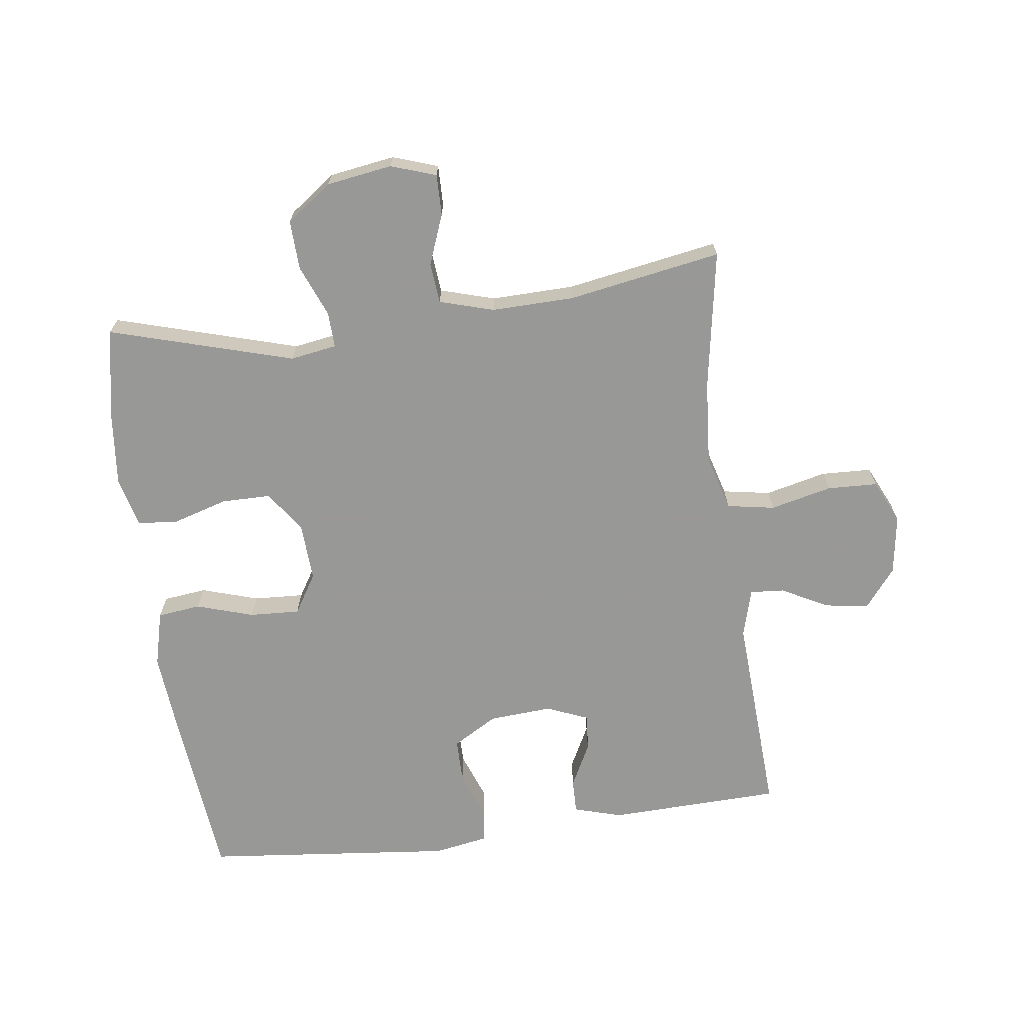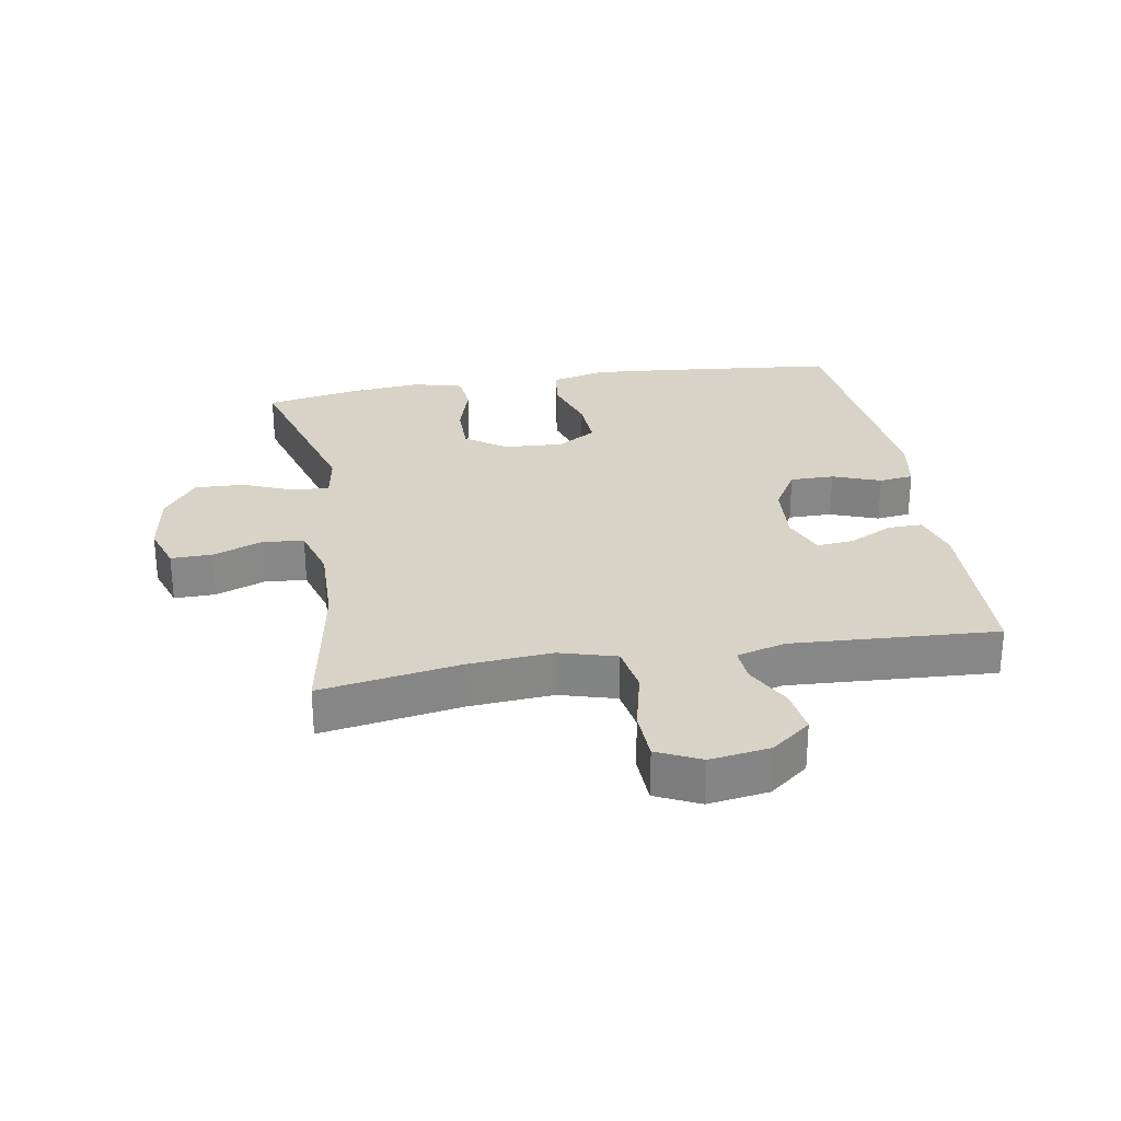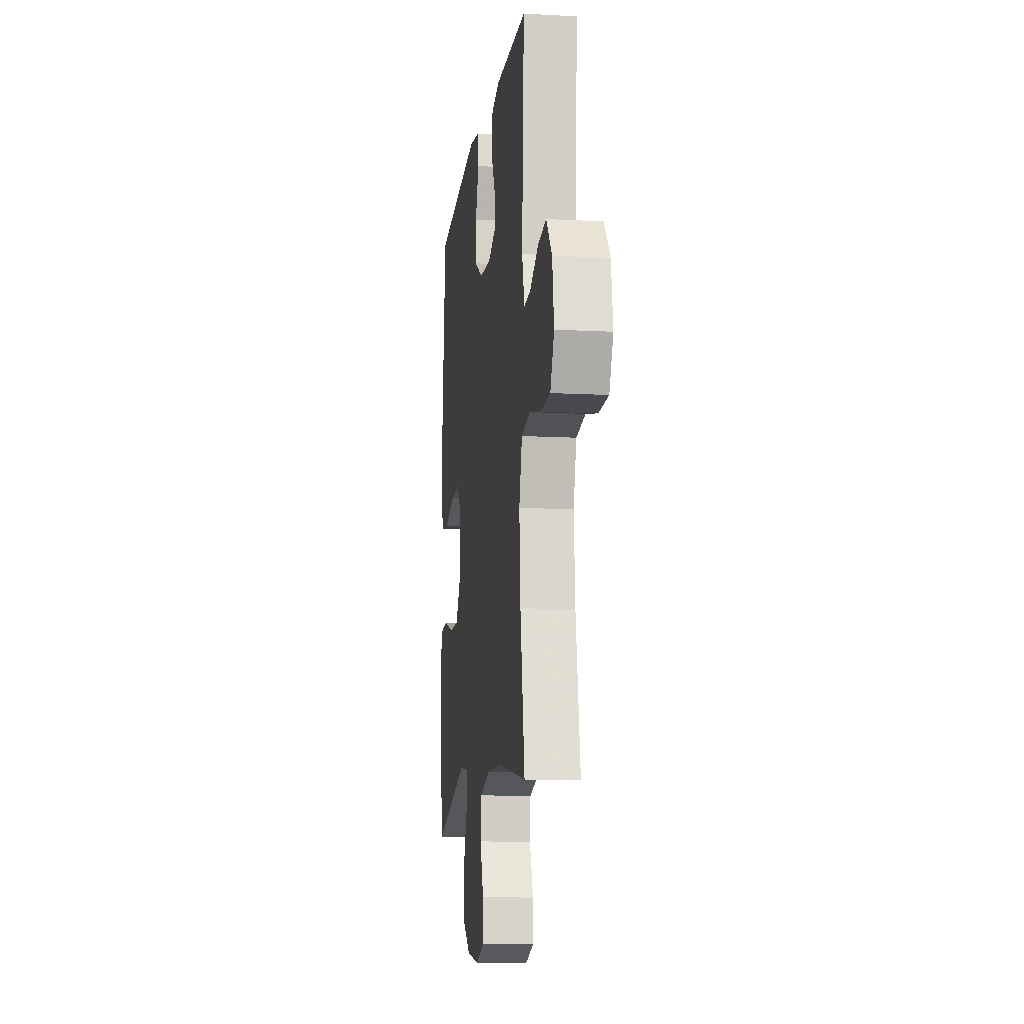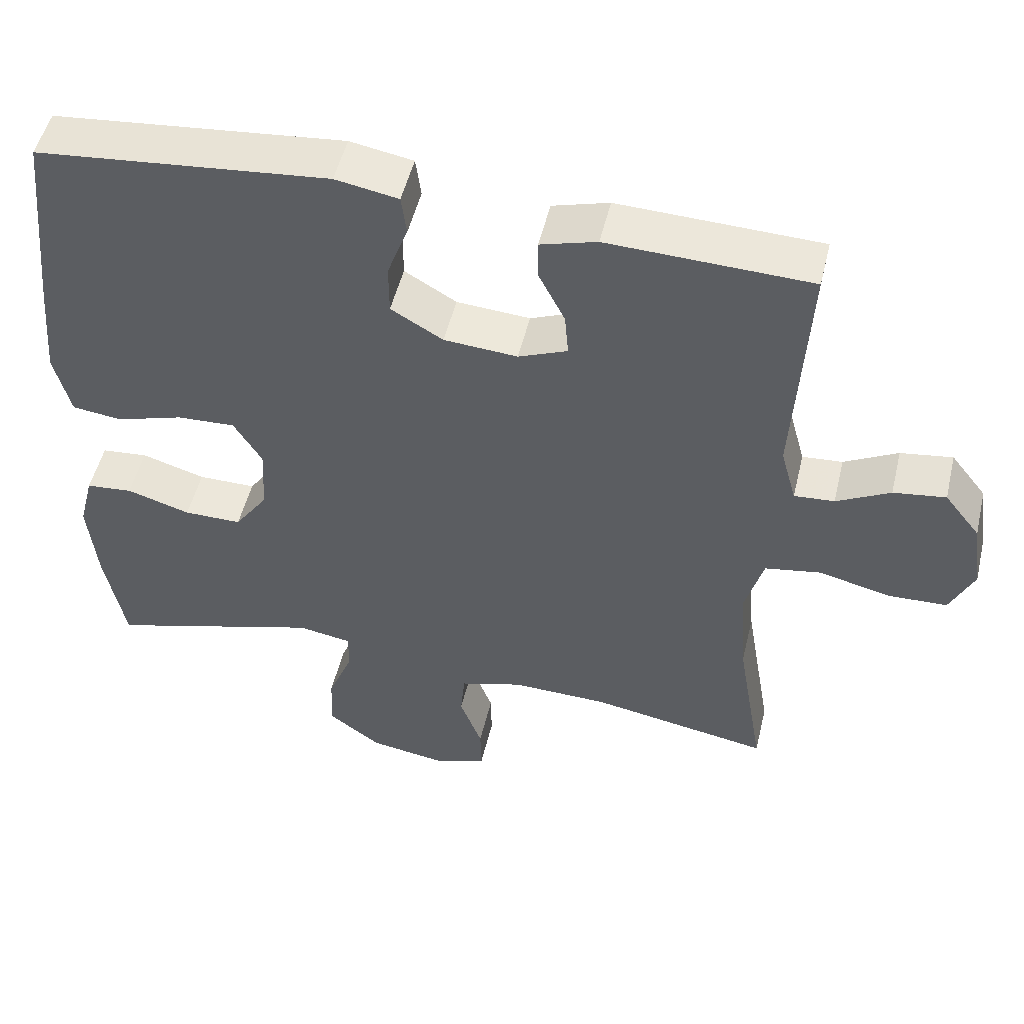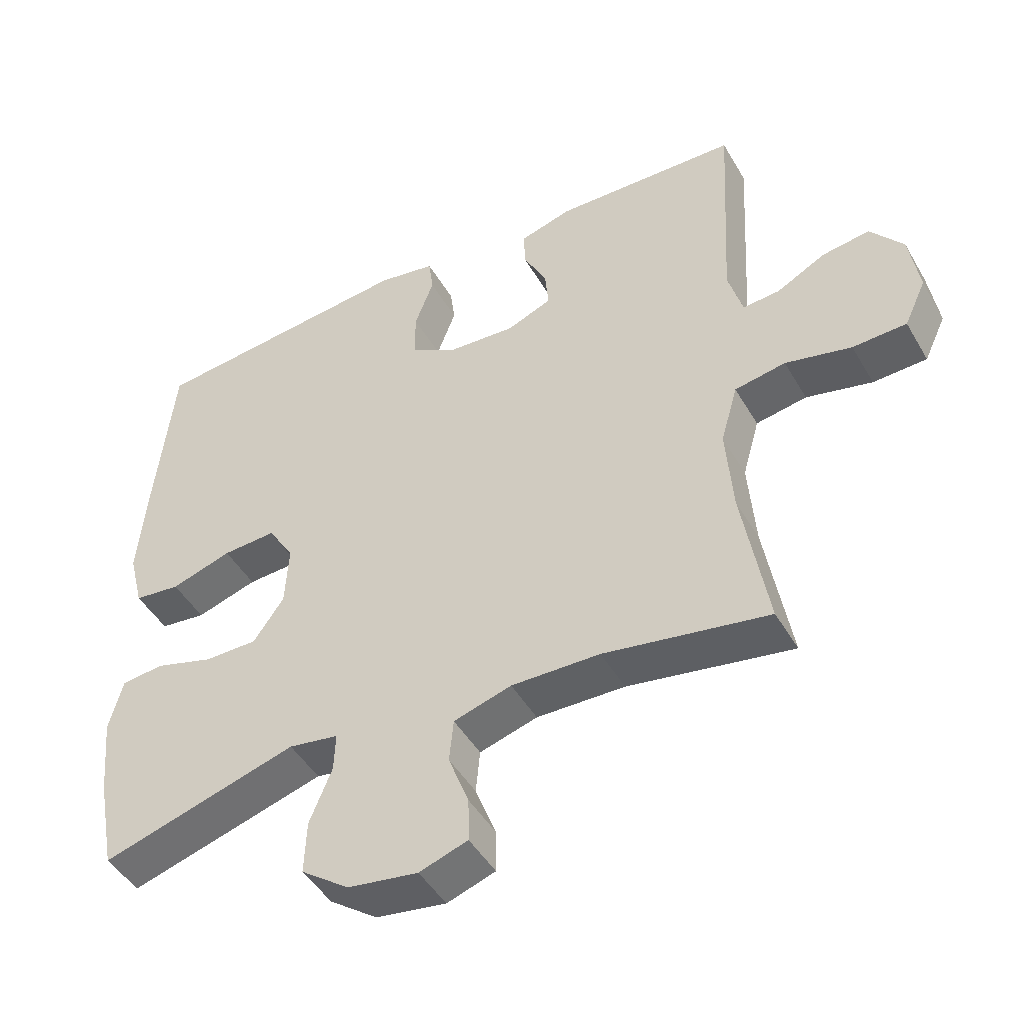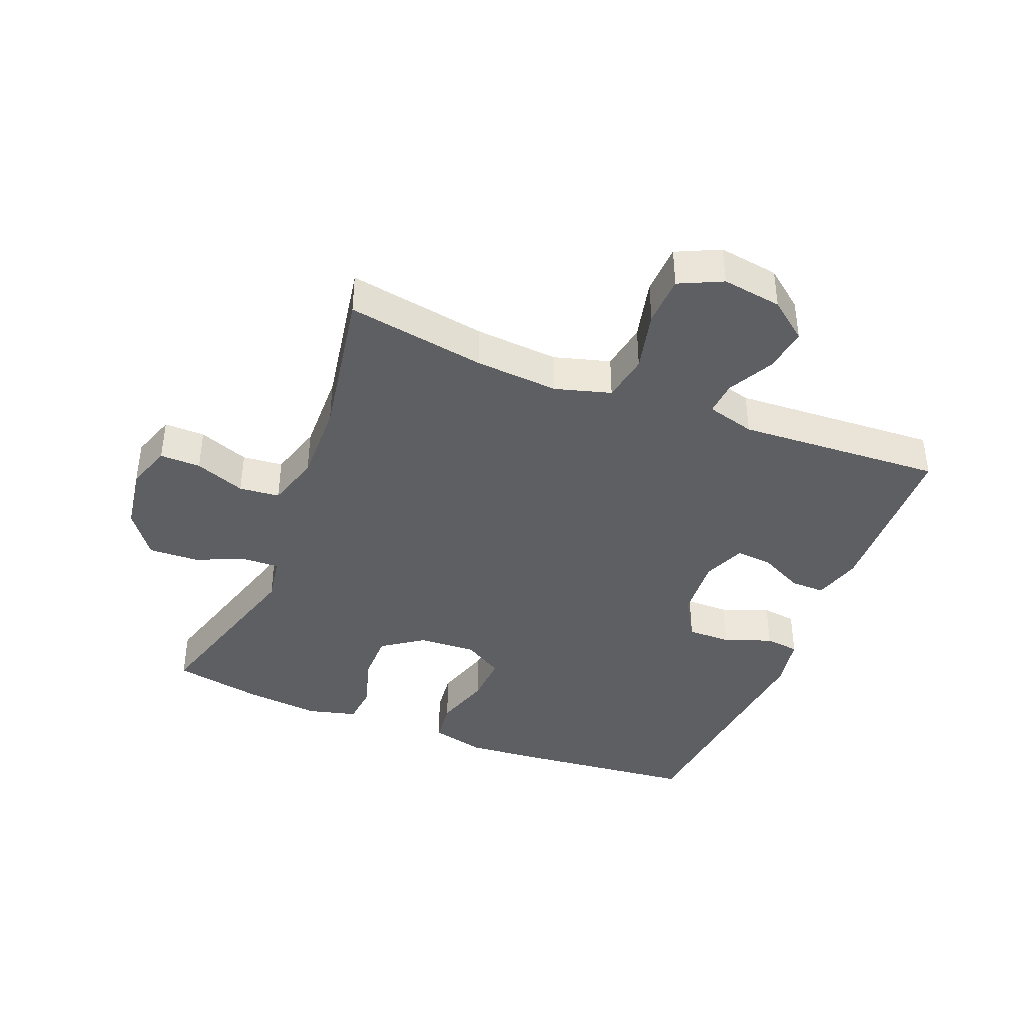
<metadata>
{"format":"obj","ext":"obj","renderer":"f3d","projection":"perspective","resolution":1024,"background":"white","views":[{"elev":-68.5,"azim":-172.5,"up":"+Y"},{"elev":27.8,"azim":-99.6,"up":"+Y"},{"elev":-11.5,"azim":-97.4,"up":"+Z"},{"elev":50.9,"azim":-166.6,"up":"+Z"},{"elev":-46.7,"azim":-151.2,"up":"+Z"},{"elev":-40.3,"azim":-111.7,"up":"+Y"}]}
</metadata>
<code>
v -0.5 0.07 -0.5
v -0.463 0.07 -0.281
v -0.453 0.07 -0.15
v -0.478 0.07 -0.062
v -0.553 0.07 -0.049
v -0.65 0.07 -0.072
v -0.729 0.07 -0.069
v -0.761 0.07 -0.001
v -0.747 0.07 0.093
v -0.699 0.07 0.154
v -0.629 0.07 0.144
v -0.557 0.07 0.106
v -0.503 0.07 0.102
v -0.482 0.07 0.178
v -0.5 0.07 0.5
v -0.228 0.07 0.509
v -0.152 0.07 0.487
v -0.153 0.07 0.433
v -0.188 0.07 0.364
v -0.193 0.07 0.306
v -0.127 0.07 0.279
v -0.028 0.07 0.286
v 0.042 0.07 0.327
v 0.042 0.07 0.396
v 0.014 0.07 0.471
v 0.021 0.07 0.525
v 0.106 0.07 0.54
v 0.5 0.07 0.5
v 0.528 0.07 0.228
v 0.539 0.07 0.099
v 0.517 0.07 0.012
v 0.449 0.07 0.004
v 0.359 0.07 0.032
v 0.28 0.07 0.036
v 0.242 0.07 -0.026
v 0.247 0.07 -0.118
v 0.292 0.07 -0.182
v 0.37 0.07 -0.182
v 0.456 0.07 -0.156
v 0.519 0.07 -0.162
v 0.539 0.07 -0.24
v 0.527 0.07 -0.359
v 0.5 0.07 -0.5
v 0.211 0.07 -0.416
v 0.138 0.07 -0.428
v 0.14 0.07 -0.484
v 0.173 0.07 -0.565
v 0.176 0.07 -0.643
v 0.105 0.07 -0.695
v 0.002 0.07 -0.711
v -0.069 0.07 -0.687
v -0.068 0.07 -0.623
v -0.038 0.07 -0.544
v -0.044 0.07 -0.48
v -0.129 0.07 -0.455
v -0.259 0.07 -0.458
v -0.5 0 -0.5
v -0.463 0 -0.281
v -0.453 0 -0.15
v -0.478 0 -0.062
v -0.553 0 -0.049
v -0.65 0 -0.072
v -0.729 0 -0.069
v -0.761 0 -0.001
v -0.747 0 0.093
v -0.699 0 0.154
v -0.629 0 0.144
v -0.557 0 0.106
v -0.503 0 0.102
v -0.482 0 0.178
v -0.5 0 0.5
v -0.228 0 0.509
v -0.152 0 0.487
v -0.153 0 0.433
v -0.188 0 0.364
v -0.193 0 0.306
v -0.127 0 0.279
v -0.028 0 0.286
v 0.042 0 0.327
v 0.042 0 0.396
v 0.014 0 0.471
v 0.021 0 0.525
v 0.106 0 0.54
v 0.5 0 0.5
v 0.528 0 0.228
v 0.539 0 0.099
v 0.517 0 0.012
v 0.449 0 0.004
v 0.359 0 0.032
v 0.28 0 0.036
v 0.242 0 -0.026
v 0.247 0 -0.118
v 0.292 0 -0.182
v 0.37 0 -0.182
v 0.456 0 -0.156
v 0.519 0 -0.162
v 0.539 0 -0.24
v 0.527 0 -0.359
v 0.5 0 -0.5
v 0.211 0 -0.416
v 0.138 0 -0.428
v 0.14 0 -0.484
v 0.173 0 -0.565
v 0.176 0 -0.643
v 0.105 0 -0.695
v 0.002 0 -0.711
v -0.069 0 -0.687
v -0.068 0 -0.623
v -0.038 0 -0.544
v -0.044 0 -0.48
v -0.129 0 -0.455
v -0.259 0 -0.458
f 51 52 53
f 50 51 53
f 49 50 53
f 48 49 53
f 47 48 53
f 46 47 53
f 45 46 53 54
f 42 43 44
f 41 42 44
f 40 41 44
f 39 40 44
f 38 39 44
f 37 38 44 45
f 45 54 55
f 37 45 55
f 36 37 55
f 31 32 33
f 30 31 33
f 29 30 33
f 28 29 33
f 27 28 33
f 26 27 33
f 25 26 33
f 24 25 33
f 23 24 33 34
f 22 23 34 35
f 17 18 19
f 16 17 19
f 15 16 19
f 14 15 19
f 13 14 19 20
f 10 11 12
f 9 10 12
f 8 9 12
f 7 8 12
f 6 7 12
f 5 6 12
f 4 5 12 13
f 13 20 21
f 4 13 21
f 3 4 21
f 56 1 2
f 36 55 56
f 35 36 56
f 22 35 56
f 21 22 56
f 3 21 56
f 2 3 56
f 109 108 107
f 109 107 106
f 109 106 105
f 109 105 104
f 109 104 103
f 109 103 102
f 110 109 102 101
f 100 99 98
f 100 98 97
f 100 97 96
f 100 96 95
f 100 95 94
f 101 100 94 93
f 111 110 101
f 111 101 93
f 111 93 92
f 89 88 87
f 89 87 86
f 89 86 85
f 89 85 84
f 89 84 83
f 89 83 82
f 89 82 81
f 89 81 80
f 90 89 80 79
f 91 90 79 78
f 75 74 73
f 75 73 72
f 75 72 71
f 75 71 70
f 76 75 70 69
f 68 67 66
f 68 66 65
f 68 65 64
f 68 64 63
f 68 63 62
f 68 62 61
f 69 68 61 60
f 77 76 69
f 77 69 60
f 77 60 59
f 58 57 112
f 112 111 92
f 112 92 91
f 112 91 78
f 112 78 77
f 112 77 59
f 112 59 58
f 1 57 58 2
f 2 58 59 3
f 3 59 60 4
f 4 60 61 5
f 5 61 62 6
f 6 62 63 7
f 7 63 64 8
f 8 64 65 9
f 9 65 66 10
f 10 66 67 11
f 11 67 68 12
f 12 68 69 13
f 13 69 70 14
f 14 70 71 15
f 15 71 72 16
f 16 72 73 17
f 17 73 74 18
f 18 74 75 19
f 19 75 76 20
f 20 76 77 21
f 21 77 78 22
f 22 78 79 23
f 23 79 80 24
f 24 80 81 25
f 25 81 82 26
f 26 82 83 27
f 27 83 84 28
f 28 84 85 29
f 29 85 86 30
f 30 86 87 31
f 31 87 88 32
f 32 88 89 33
f 33 89 90 34
f 34 90 91 35
f 35 91 92 36
f 36 92 93 37
f 37 93 94 38
f 38 94 95 39
f 39 95 96 40
f 40 96 97 41
f 41 97 98 42
f 42 98 99 43
f 43 99 100 44
f 44 100 101 45
f 45 101 102 46
f 46 102 103 47
f 47 103 104 48
f 48 104 105 49
f 49 105 106 50
f 50 106 107 51
f 51 107 108 52
f 52 108 109 53
f 53 109 110 54
f 54 110 111 55
f 55 111 112 56
f 56 112 57 1

</code>
